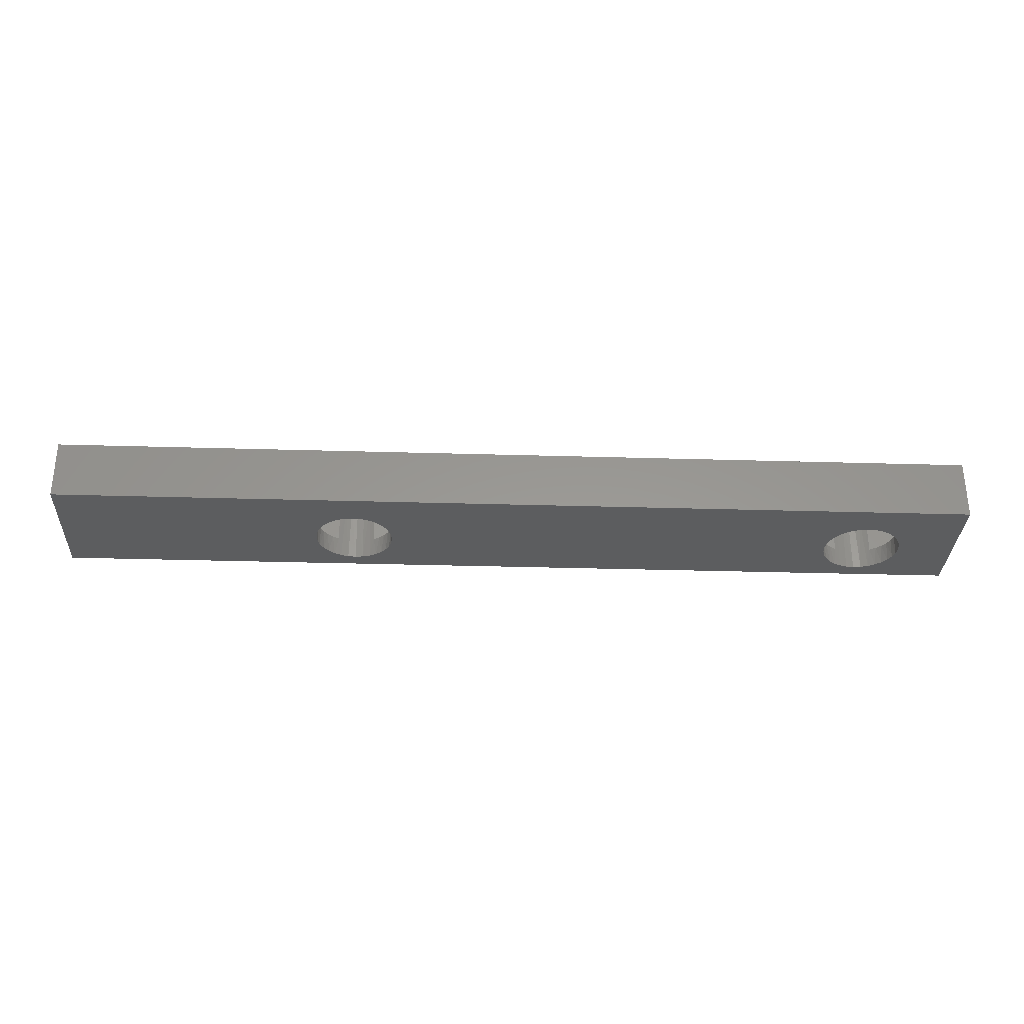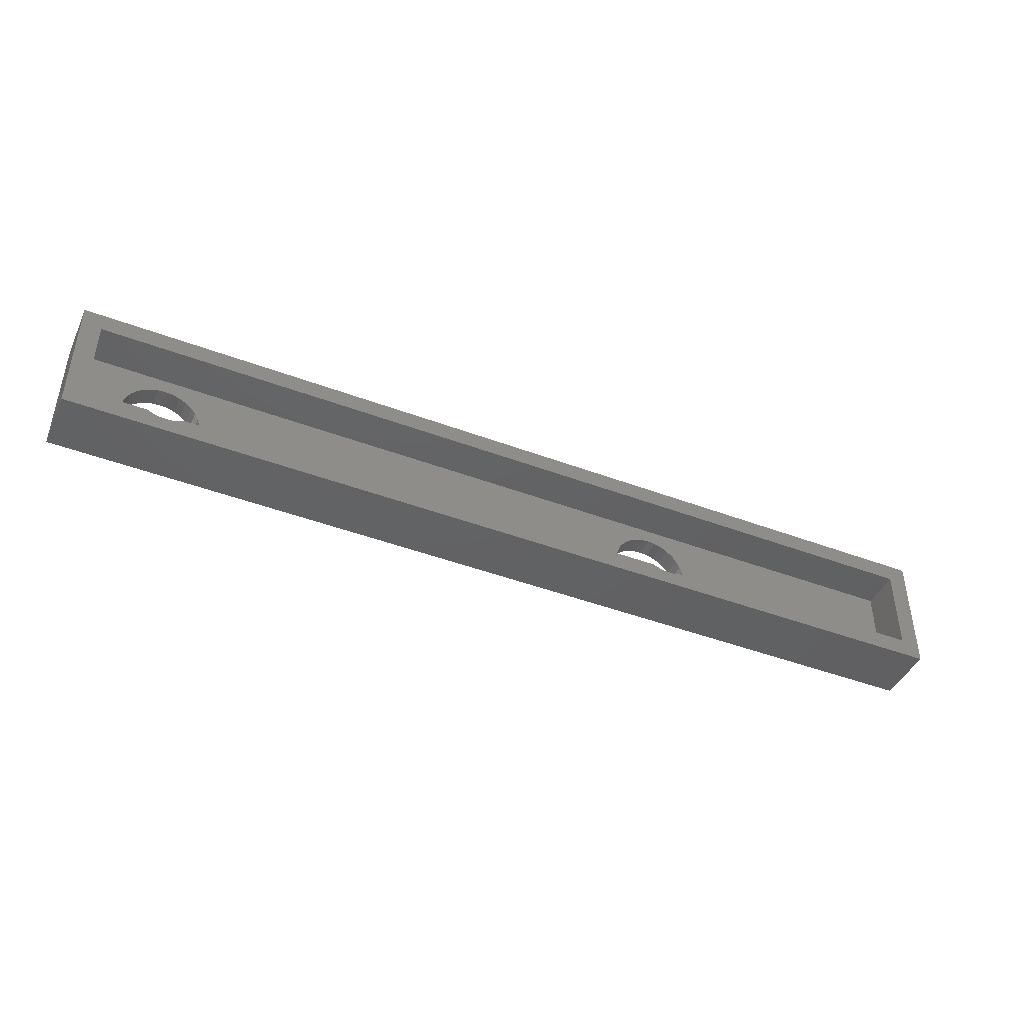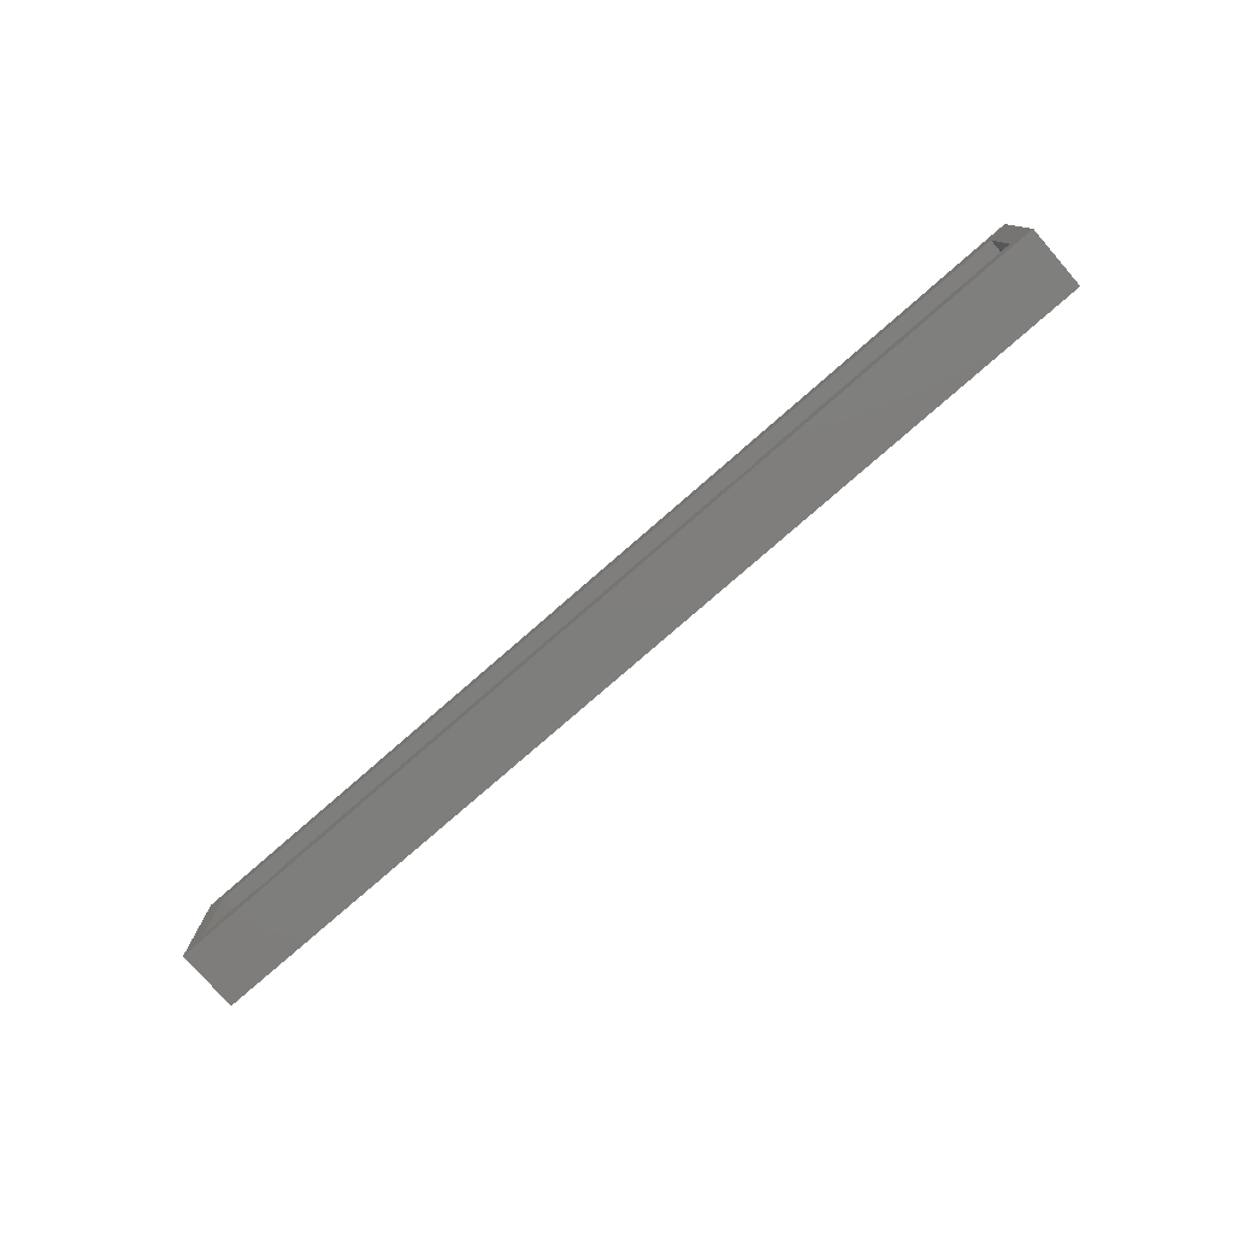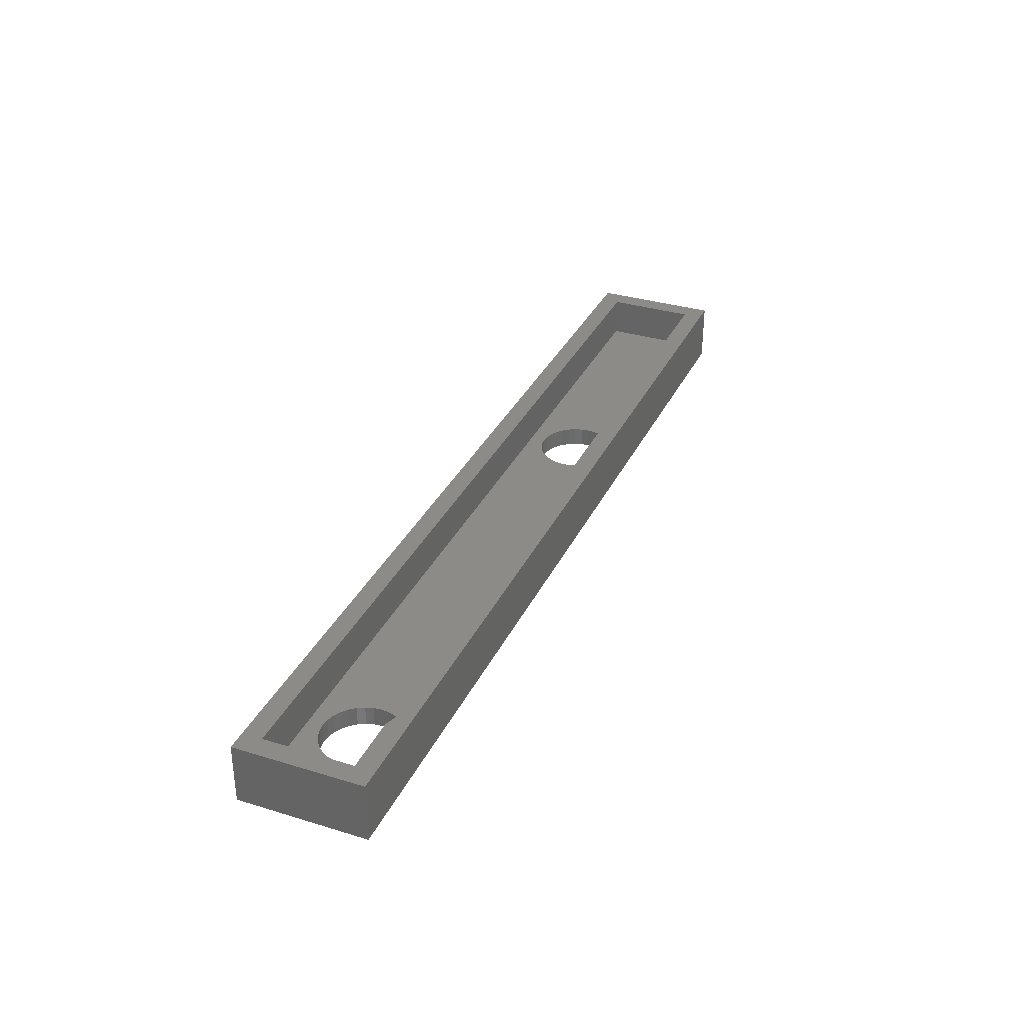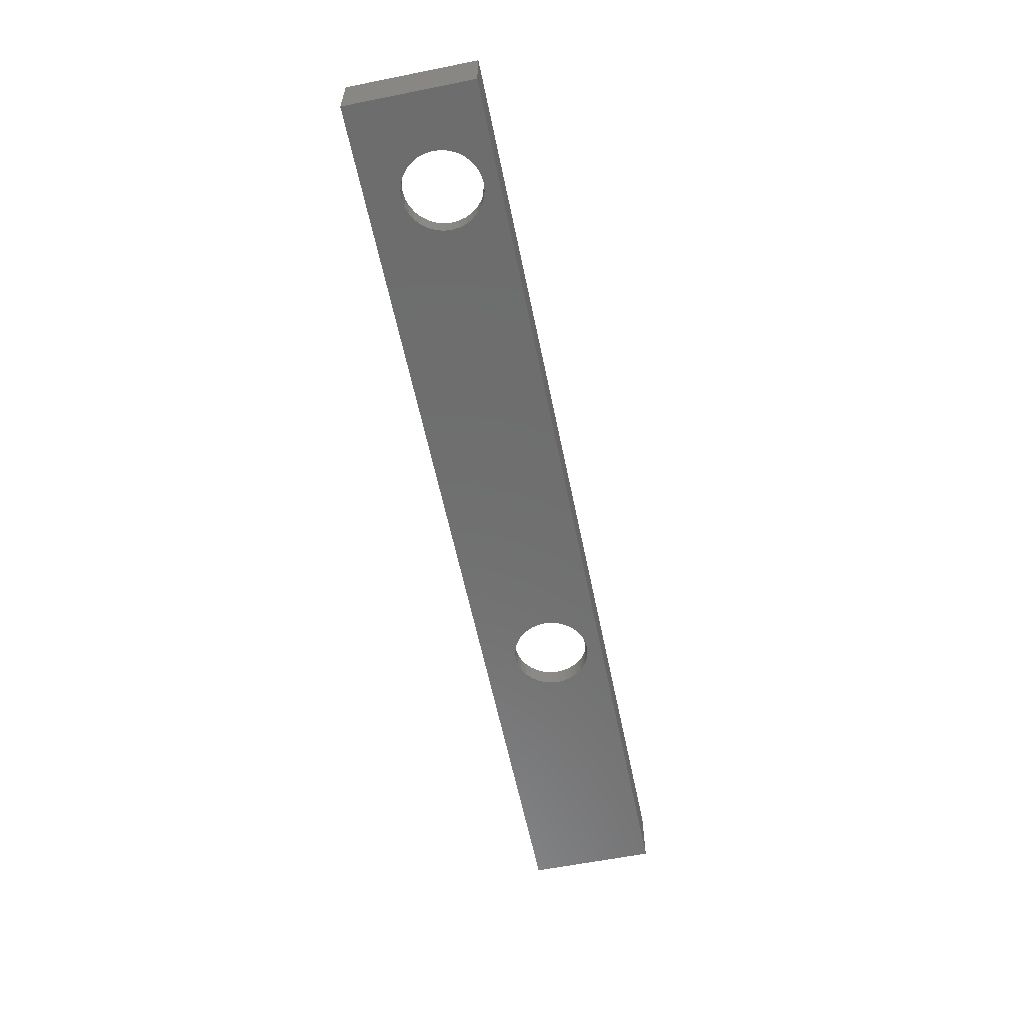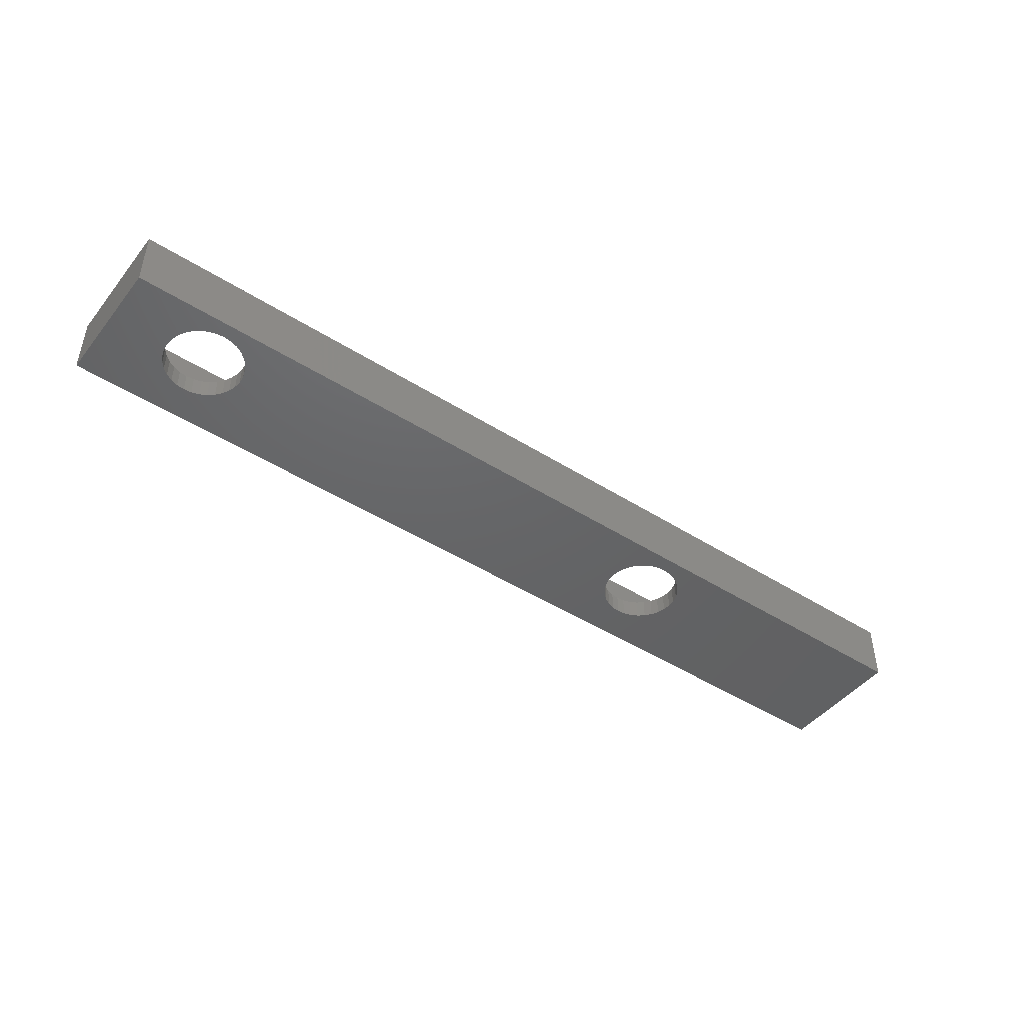
<metadata>
{"format":"stl","ext":"stl","renderer":"f3d","projection":"perspective","resolution":1024,"background":"white","views":[{"elev":-31.4,"azim":-2.4,"up":"+Y"},{"elev":-43.9,"azim":156.1,"up":"+Z"},{"elev":-77.9,"azim":-138.9,"up":"+Z"},{"elev":33.6,"azim":112.7,"up":"+Y"},{"elev":-59.8,"azim":101.6,"up":"+Y"},{"elev":-45.9,"azim":143.9,"up":"+Y"}]}
</metadata>
<code>
# stl→obj: 152 verts, 308 faces
v 0.6722 -0.004359 0.02377
v 0.666 -0.01998 0.02316
v 0.666 -0.004359 0.02316
v 0.6601 -0.01998 0.02136
v 0.6601 -0.004359 0.02136
v 0.6547 -0.01998 0.01844
v 0.6547 -0.004359 0.01844
v 0.6499 -0.01998 0.01452
v 0.6499 -0.004359 0.01452
v 0.6459 -0.01998 0.009732
v 0.6459 -0.004359 0.009732
v 0.643 -0.01998 0.004272
v 0.643 -0.004359 0.004272
v 0.6412 -0.01998 -0.001652
v 0.6412 -0.004359 -0.001652
v 0.6406 -0.01998 -0.007812
v 0.6406 -0.004359 -0.007812
v 0.6722 -0.01998 0.02377
v 0.6784 -0.004359 0.02316
v 0.6784 -0.01998 0.02316
v 0.6843 -0.004359 0.02136
v 0.6843 -0.01998 0.02136
v 0.6897 -0.004359 0.01844
v 0.6897 -0.01998 0.01844
v 0.6945 -0.004359 0.01452
v 0.6945 -0.01998 0.01452
v 0.6985 -0.004359 0.009732
v 0.6985 -0.01998 0.009732
v 0.7014 -0.004359 0.004272
v 0.7014 -0.01998 0.004272
v 0.7032 -0.004359 -0.001652
v 0.7032 -0.01998 -0.001652
v 0.7038 -0.004359 -0.007812
v 0.7038 -0.01998 -0.007812
v 0.6824 0.02837 -0.03769
v 0.6843 -0.01998 -0.03699
v 0.6872 0.02837 -0.03561
v 0.6872 -0.004359 -0.03561
v 0.6897 -0.01998 -0.03407
v 0.6919 -0.004359 -0.03249
v 0.6993 -0.004359 -0.024
v 0.6985 -0.01998 -0.02536
v 0.7014 -0.01998 -0.0199
v 0.696 -0.004359 -0.02858
v 0.6945 -0.01998 -0.03014
v 0.6784 -0.01998 -0.03878
v 0.6774 0.02837 -0.03896
v 0.662 0.02837 -0.03769
v 0.6601 -0.01998 -0.03699
v 0.666 -0.01998 -0.03878
v 0.6499 -0.01998 -0.03014
v 0.6547 -0.01998 -0.03407
v 0.6525 -0.004359 -0.03249
v 0.6484 -0.004359 -0.02858
v 0.6459 -0.01998 -0.02536
v 0.6451 -0.004359 -0.024
v 0.643 -0.01998 -0.0199
v 0.6426 -0.004359 -0.0189
v 0.6412 -0.01998 -0.01397
v 0.6572 -0.004359 -0.03561
v 0.6572 0.02837 -0.03561
v 0.7018 -0.004359 -0.0189
v 0.7032 -0.01998 -0.01397
v 0.7033 -0.004359 -0.01345
v 0.667 0.02837 -0.03896
v 0.6722 -0.01998 -0.03939
v 0.6722 0.02837 -0.03939
v 0.6411 -0.004359 -0.01345
v -2.157e-19 0.02837 -0.05123
v -6.615e-18 0.02837 0.05123
v 0.01562 0.02837 0.03561
v 0.01562 0.02837 -0.03561
v 0.2275 0.02837 -0.03561
v 0.2323 0.02837 -0.03769
v 0.2373 0.02837 -0.03896
v 0.2425 0.02837 -0.03939
v 0.75 0.02837 -0.05123
v 0.2575 0.02837 -0.03561
v 0.2477 0.02837 -0.03896
v 0.2527 0.02837 -0.03769
v 0.7344 0.02837 -0.03561
v 0.7344 0.02837 0.03561
v 0.75 0.02837 0.05123
v -2.157e-19 -0.01998 -0.05123
v 0.75 -0.01998 -0.05123
v 0.2425 -0.01998 -0.03939
v 0.2364 -0.01998 -0.03878
v 0.2304 -0.01998 -0.03699
v 0.225 -0.01998 -0.03407
v 0.2202 -0.01998 -0.03014
v 0.2163 -0.01998 -0.02536
v 0.2133 -0.01998 -0.0199
v 0.2115 -0.01998 -0.01397
v 0.2109 -0.01998 -0.007812
v -6.615e-18 -0.01998 0.05123
v 0.2741 -0.01998 -0.007812
v 0.75 -0.01998 0.05123
v 0.2487 -0.01998 0.02316
v 0.2546 -0.01998 0.02136
v 0.2601 -0.01998 0.01844
v 0.2648 -0.01998 0.01452
v 0.2688 -0.01998 0.009732
v 0.2717 -0.01998 0.004272
v 0.2735 -0.01998 -0.001652
v 0.2115 -0.01998 -0.001652
v 0.2133 -0.01998 0.004272
v 0.2163 -0.01998 0.009732
v 0.2202 -0.01998 0.01452
v 0.225 -0.01998 0.01844
v 0.2304 -0.01998 0.02136
v 0.2364 -0.01998 0.02316
v 0.2425 -0.01998 0.02377
v 0.2735 -0.01998 -0.01397
v 0.2717 -0.01998 -0.0199
v 0.2688 -0.01998 -0.02536
v 0.2648 -0.01998 -0.03014
v 0.2601 -0.01998 -0.03407
v 0.2546 -0.01998 -0.03699
v 0.2487 -0.01998 -0.03878
v 0.2741 -0.004359 -0.007812
v 0.2736 -0.004359 -0.01345
v 0.7344 -0.004359 0.03561
v 0.7344 -0.004359 -0.03561
v 0.2735 -0.004359 -0.001652
v 0.2717 -0.004359 0.004272
v 0.2688 -0.004359 0.009732
v 0.2648 -0.004359 0.01452
v 0.2601 -0.004359 0.01844
v 0.2546 -0.004359 0.02136
v 0.2487 -0.004359 0.02316
v 0.2425 -0.004359 0.02377
v 0.01562 -0.004359 0.03561
v 0.01562 -0.004359 -0.03561
v 0.2109 -0.004359 -0.007812
v 0.2114 -0.004359 -0.01345
v 0.2129 -0.004359 -0.0189
v 0.2154 -0.004359 -0.024
v 0.2187 -0.004359 -0.02858
v 0.2228 -0.004359 -0.03249
v 0.2275 -0.004359 -0.03561
v 0.2364 -0.004359 0.02316
v 0.2304 -0.004359 0.02136
v 0.225 -0.004359 0.01844
v 0.2202 -0.004359 0.01452
v 0.2163 -0.004359 0.009732
v 0.2133 -0.004359 0.004272
v 0.2115 -0.004359 -0.001652
v 0.2575 -0.004359 -0.03561
v 0.2622 -0.004359 -0.03249
v 0.2663 -0.004359 -0.02858
v 0.2696 -0.004359 -0.024
v 0.2721 -0.004359 -0.0189
f 1 2 3
f 3 2 4
f 3 4 5
f 5 4 6
f 5 6 7
f 7 6 8
f 7 8 9
f 9 8 10
f 9 10 11
f 11 10 12
f 11 12 13
f 13 12 14
f 13 14 15
f 15 14 16
f 15 16 17
f 2 1 18
f 18 1 19
f 18 19 20
f 20 19 21
f 20 21 22
f 22 21 23
f 22 23 24
f 24 23 25
f 24 25 26
f 26 25 27
f 26 27 28
f 28 27 29
f 28 29 30
f 30 29 31
f 30 31 32
f 32 31 33
f 32 33 34
f 35 36 37
f 36 38 37
f 36 39 38
f 39 40 38
f 41 42 43
f 42 41 44
f 44 45 42
f 45 44 40
f 40 39 45
f 46 36 35
f 47 46 35
f 48 49 50
f 51 52 53
f 54 51 53
f 55 51 54
f 56 55 54
f 57 55 56
f 58 57 56
f 59 57 58
f 60 53 52
f 60 52 49
f 60 49 48
f 60 48 61
f 41 43 62
f 62 43 63
f 62 63 64
f 64 63 34
f 64 34 33
f 48 50 65
f 65 50 66
f 65 66 67
f 67 66 46
f 67 46 47
f 58 68 59
f 59 68 17
f 59 17 16
f 69 70 71
f 69 71 72
f 69 72 73
f 69 73 74
f 69 74 75
f 69 75 76
f 69 76 77
f 78 61 48
f 78 48 65
f 78 65 67
f 77 76 79
f 77 79 80
f 77 80 78
f 77 78 67
f 77 67 47
f 77 47 35
f 77 35 37
f 77 37 81
f 77 81 82
f 77 82 83
f 82 71 83
f 83 71 70
f 84 85 86
f 84 86 87
f 84 87 88
f 84 88 89
f 84 89 90
f 84 90 91
f 84 91 92
f 84 92 93
f 84 93 94
f 84 94 95
f 96 66 50
f 96 50 49
f 96 49 52
f 96 52 51
f 96 51 55
f 96 55 57
f 96 57 59
f 96 59 16
f 96 16 14
f 96 14 12
f 96 12 10
f 96 10 8
f 96 8 6
f 96 6 4
f 96 4 2
f 97 98 99
f 97 99 100
f 97 100 101
f 97 101 102
f 97 102 103
f 97 103 104
f 97 104 96
f 97 96 2
f 97 2 18
f 97 18 20
f 97 20 22
f 97 22 24
f 97 24 26
f 97 26 28
f 97 28 30
f 97 30 32
f 97 32 34
f 97 34 85
f 95 94 105
f 95 105 106
f 95 106 107
f 95 107 108
f 95 108 109
f 95 109 110
f 95 110 111
f 95 111 112
f 95 112 98
f 95 98 97
f 85 34 63
f 85 63 43
f 85 43 42
f 85 42 45
f 85 45 39
f 85 39 36
f 85 36 46
f 85 46 66
f 85 66 96
f 85 96 113
f 85 113 114
f 85 114 115
f 85 115 116
f 85 116 117
f 85 117 118
f 85 118 119
f 85 119 86
f 120 1 3
f 120 3 5
f 120 5 7
f 120 7 9
f 120 9 11
f 120 11 13
f 120 13 15
f 120 15 17
f 120 17 68
f 120 68 58
f 120 58 56
f 120 56 54
f 120 54 53
f 120 53 60
f 120 60 121
f 122 123 33
f 122 33 31
f 122 31 29
f 122 29 27
f 122 27 25
f 122 25 23
f 122 23 21
f 122 21 19
f 122 19 1
f 122 1 120
f 122 120 124
f 122 124 125
f 122 125 126
f 122 126 127
f 122 127 128
f 122 128 129
f 122 129 130
f 122 130 131
f 122 131 132
f 133 132 134
f 133 134 135
f 133 135 136
f 133 136 137
f 133 137 138
f 133 138 139
f 133 139 140
f 132 131 141
f 132 141 142
f 132 142 143
f 132 143 144
f 132 144 145
f 132 145 146
f 132 146 147
f 132 147 134
f 123 38 40
f 123 40 44
f 123 44 41
f 123 41 62
f 123 62 64
f 123 64 33
f 60 148 149
f 60 149 150
f 60 150 151
f 60 151 152
f 60 152 121
f 148 60 78
f 78 60 61
f 38 123 37
f 37 123 81
f 131 111 141
f 141 111 110
f 141 110 142
f 142 110 109
f 142 109 143
f 143 109 108
f 143 108 144
f 144 108 107
f 144 107 145
f 145 107 106
f 145 106 146
f 146 106 105
f 146 105 147
f 147 105 94
f 147 94 134
f 111 131 112
f 112 131 130
f 112 130 98
f 98 130 129
f 98 129 99
f 99 129 128
f 99 128 100
f 100 128 127
f 100 127 101
f 101 127 126
f 101 126 102
f 102 126 125
f 102 125 103
f 103 125 124
f 103 124 104
f 104 124 120
f 104 120 96
f 80 118 78
f 118 148 78
f 118 117 148
f 117 149 148
f 151 115 114
f 115 151 150
f 150 116 115
f 116 150 149
f 149 117 116
f 119 118 80
f 79 119 80
f 74 88 87
f 90 89 139
f 138 90 139
f 91 90 138
f 137 91 138
f 92 91 137
f 136 92 137
f 93 92 136
f 140 139 89
f 140 89 88
f 140 88 74
f 140 74 73
f 151 114 152
f 152 114 113
f 152 113 121
f 121 113 96
f 121 96 120
f 74 87 75
f 75 87 86
f 75 86 76
f 76 86 119
f 76 119 79
f 136 135 93
f 93 135 134
f 93 134 94
f 133 140 72
f 72 140 73
f 71 82 132
f 132 82 122
f 133 72 132
f 132 72 71
f 123 122 81
f 81 122 82
f 85 77 97
f 97 77 83
f 84 95 69
f 69 95 70
f 70 95 83
f 83 95 97
f 84 69 85
f 85 69 77

</code>
